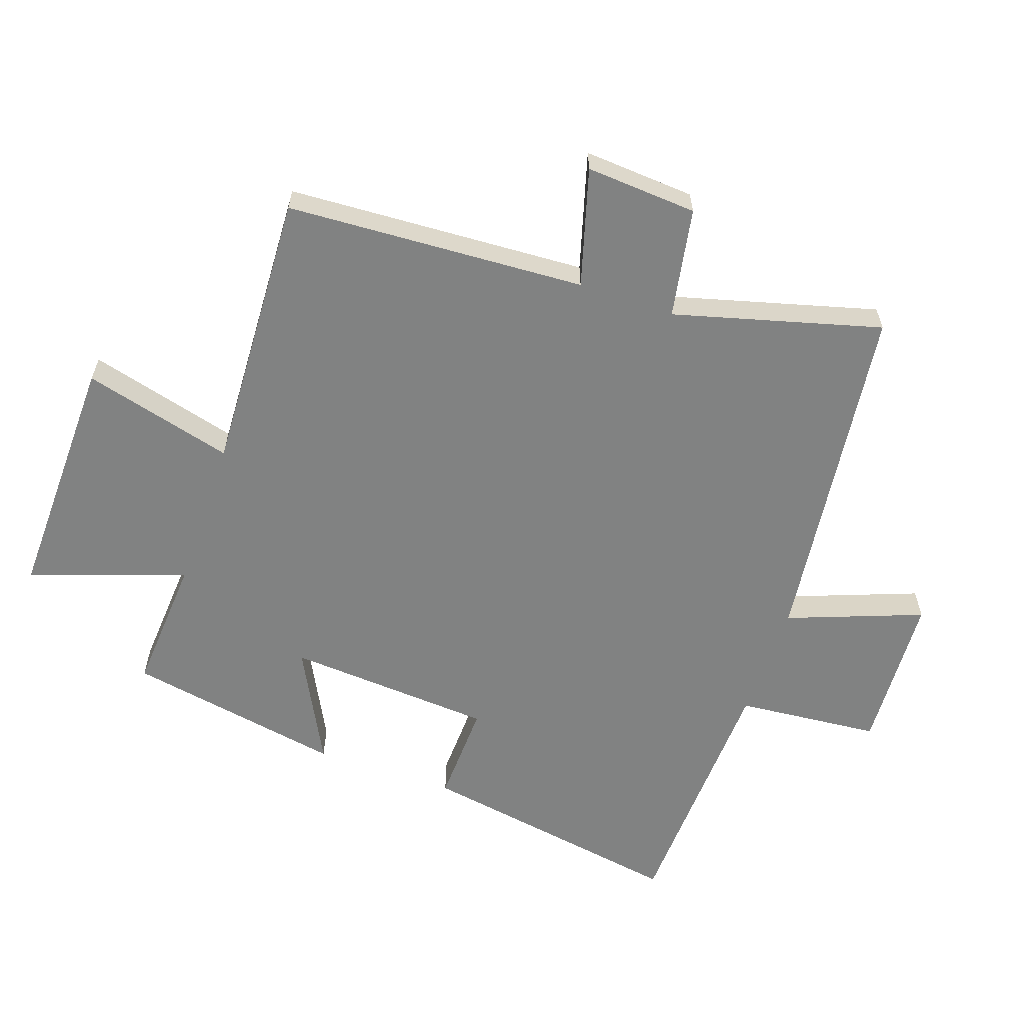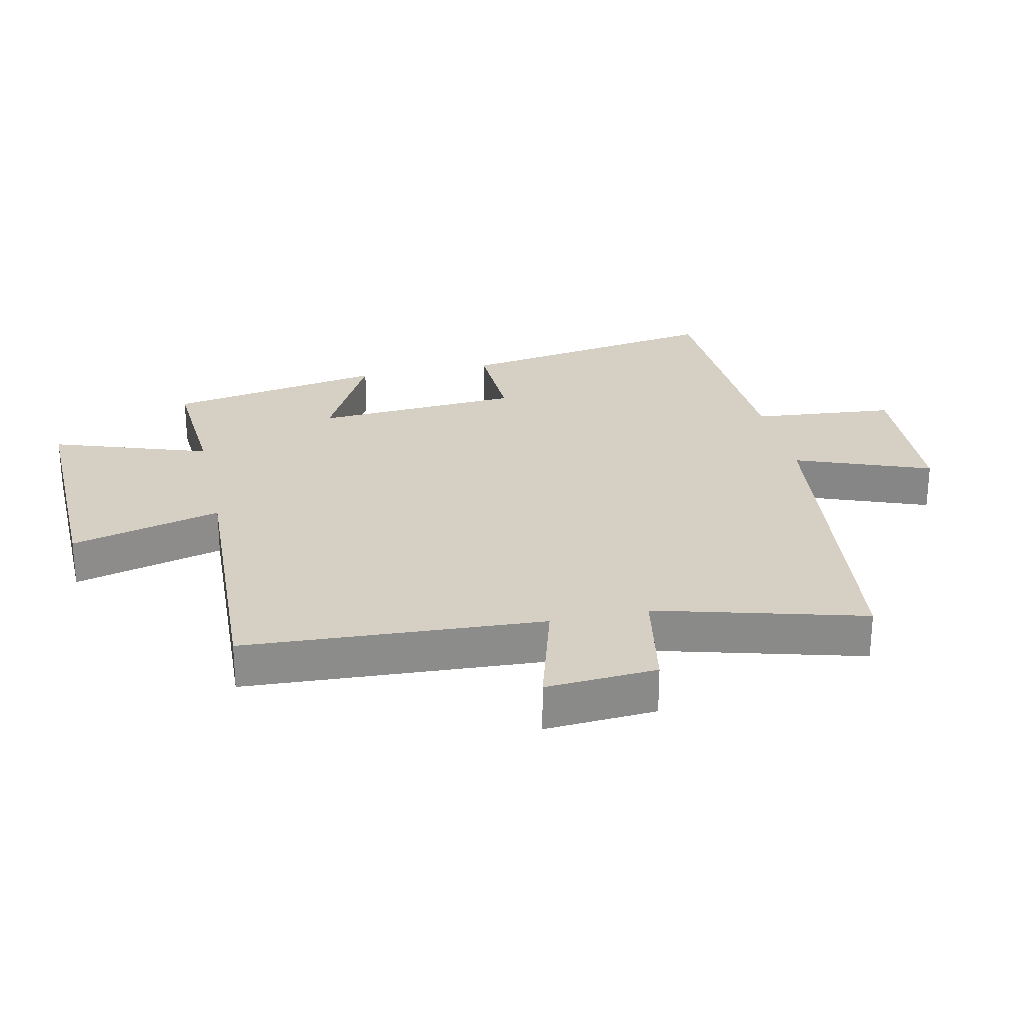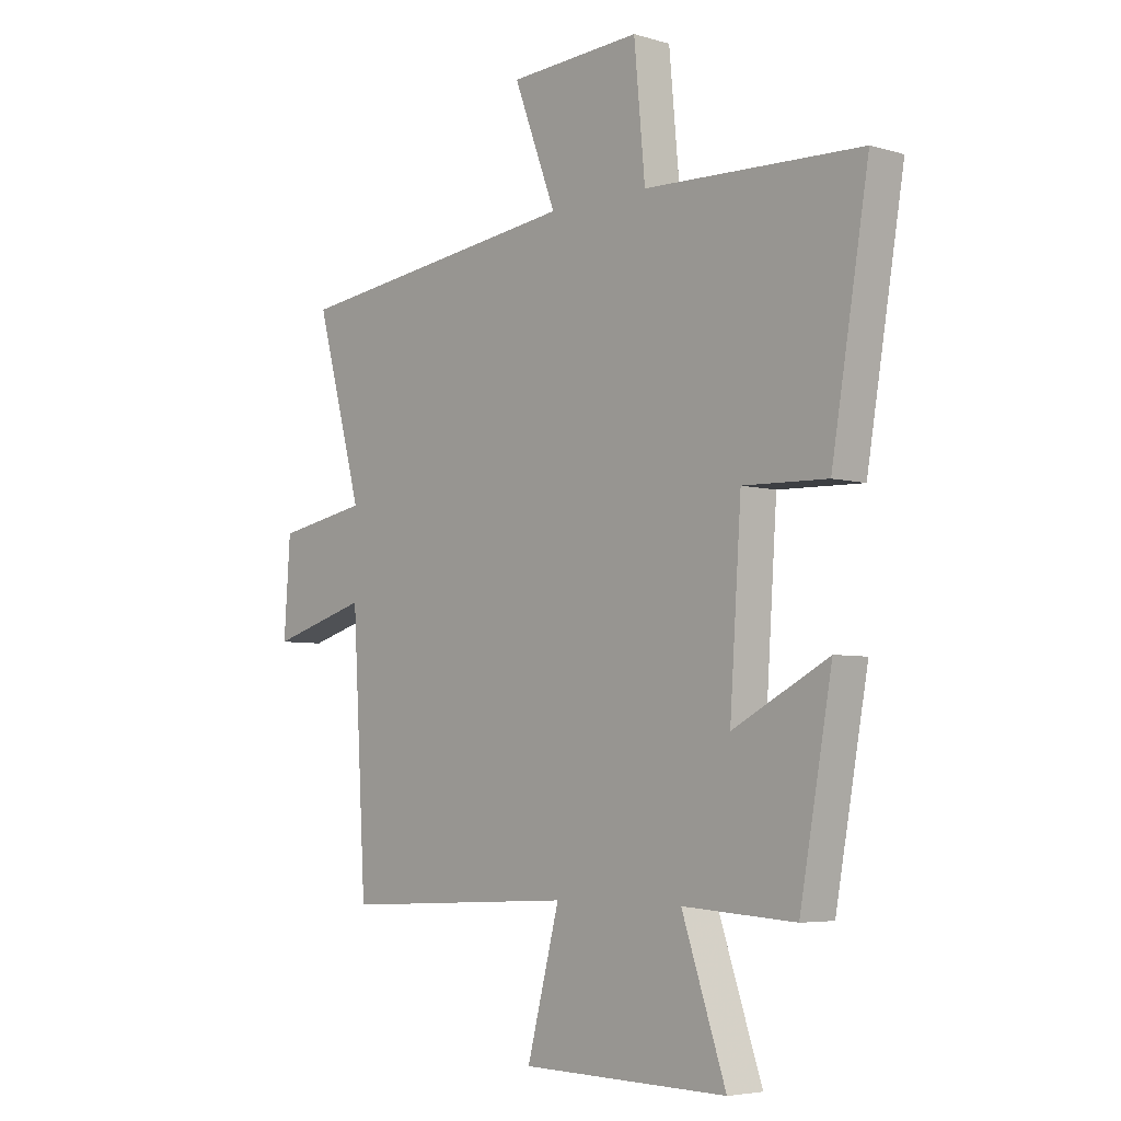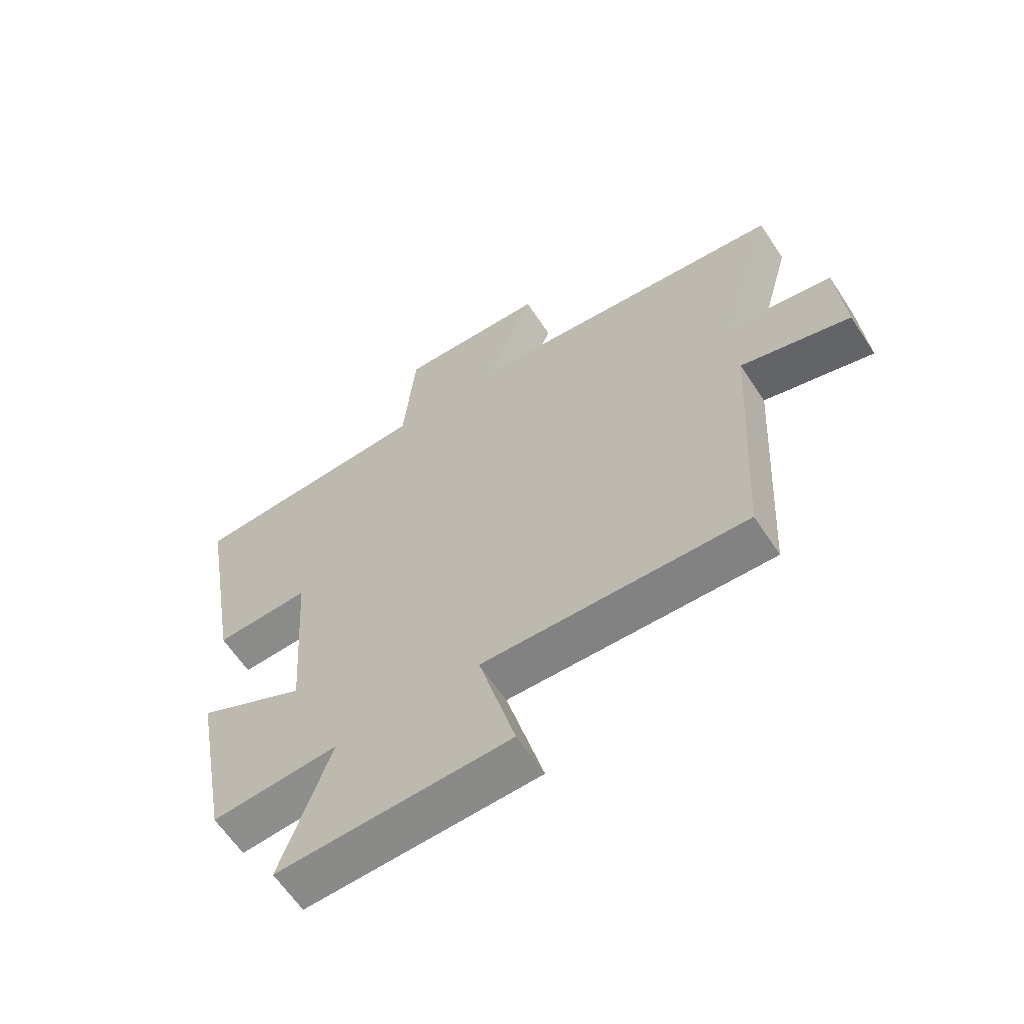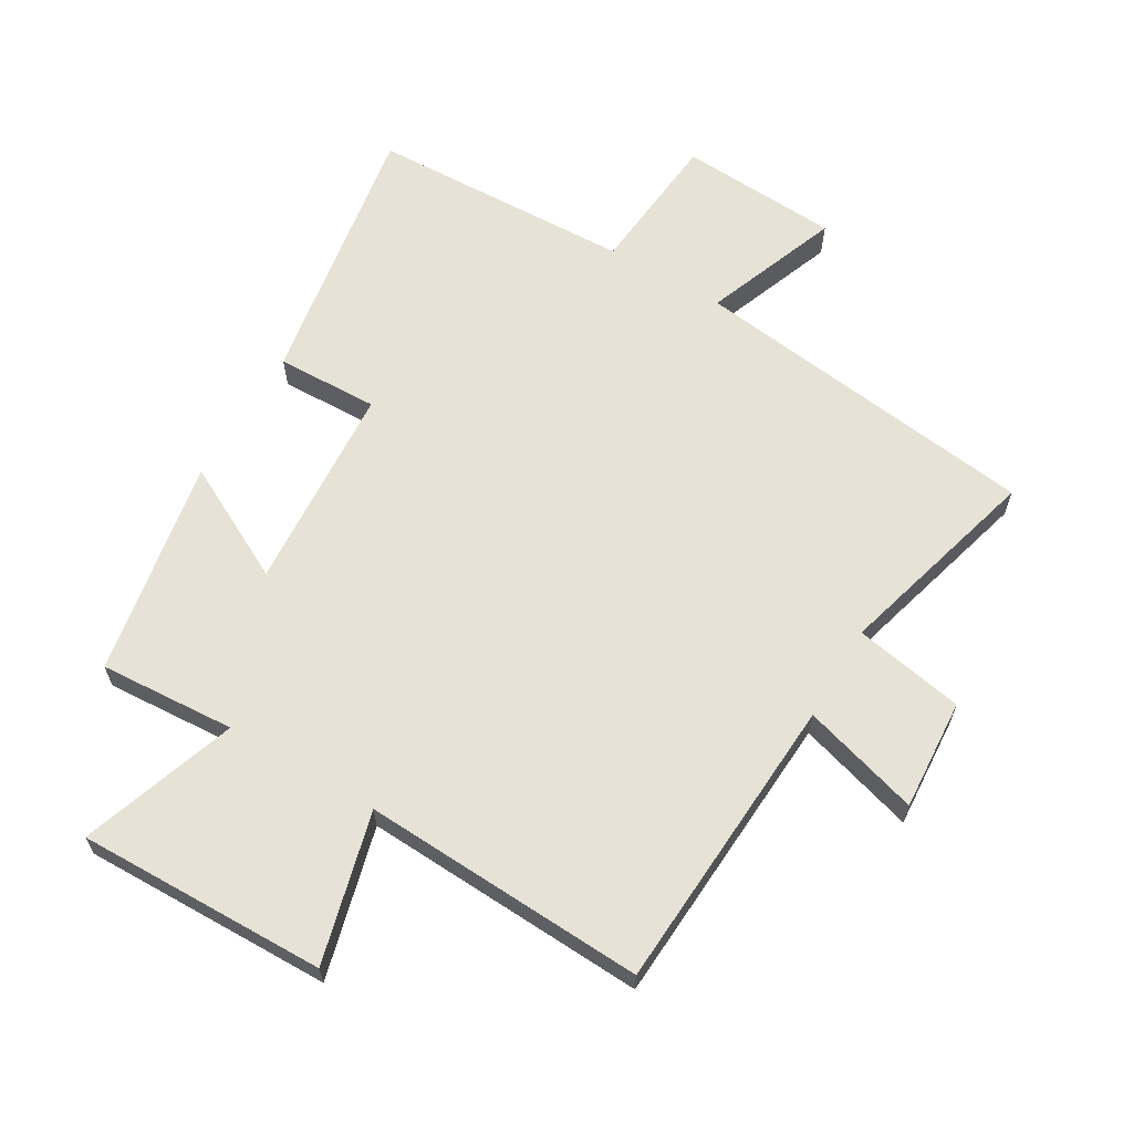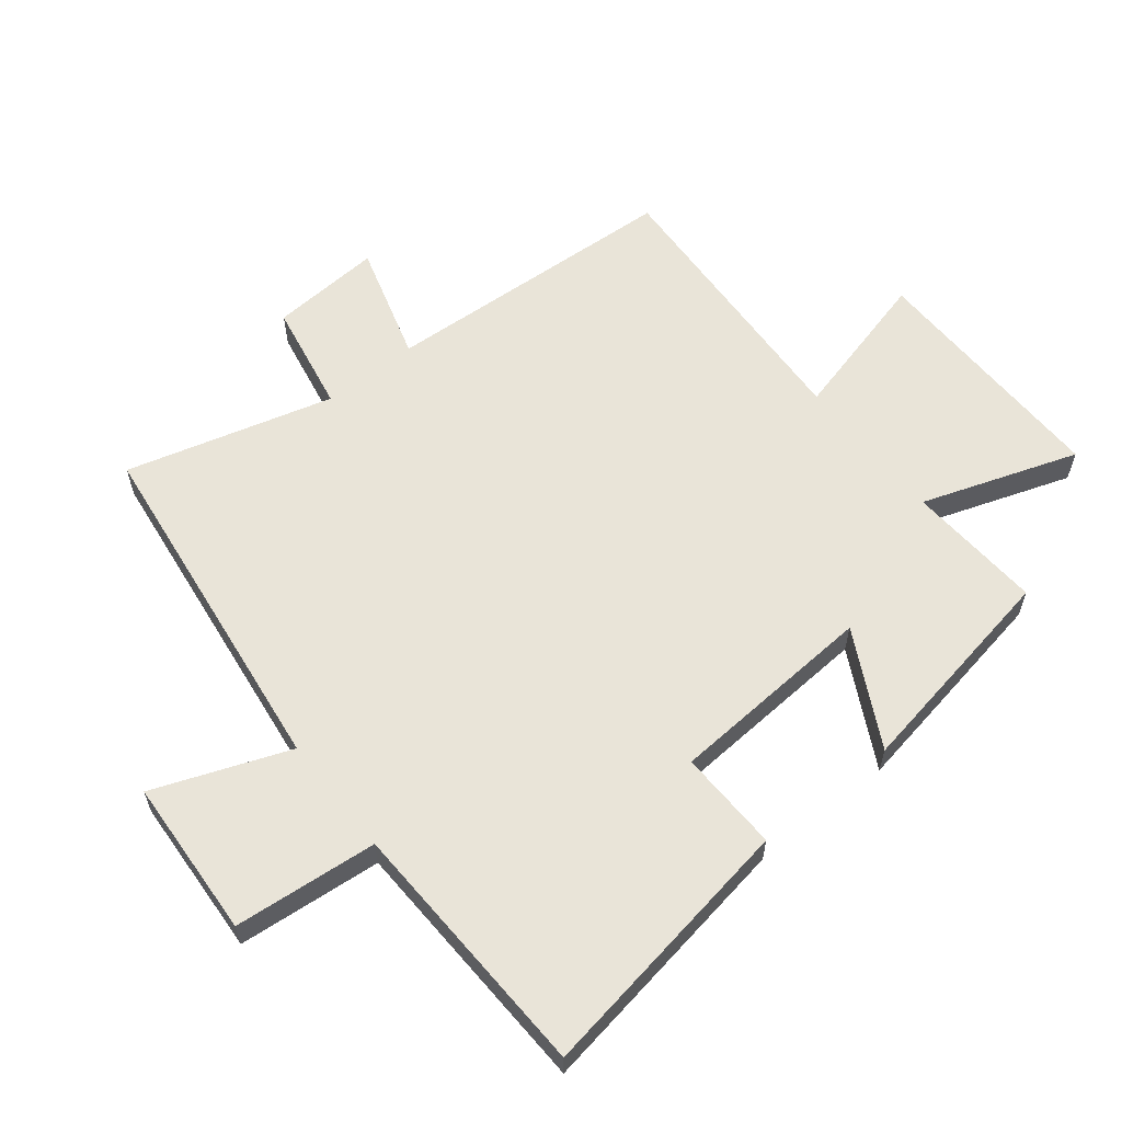
<metadata>
{"format":"obj","ext":"obj","renderer":"f3d","projection":"perspective","resolution":1024,"background":"white","views":[{"elev":-60.6,"azim":-109.2,"up":"+Y"},{"elev":26.3,"azim":-102.4,"up":"+Y"},{"elev":-5.1,"azim":47.6,"up":"+Z"},{"elev":-62.6,"azim":-146.6,"up":"+Z"},{"elev":63.9,"azim":-149.4,"up":"+Y"},{"elev":60.4,"azim":51.6,"up":"+Y"}]}
</metadata>
<code>
v -0.473 0.07 -0.521
v -0.5 0.07 -0.049
v -0.686 0.07 -0.103
v -0.674 0.07 0.073
v -0.5 0.07 0.105
v -0.589 0.07 0.431
v -0.035 0.07 0.5
v -0.116 0.07 0.713
v 0.136 0.07 0.727
v 0.157 0.07 0.5
v 0.571 0.07 0.484
v 0.5 0.07 0.058
v 0.339 0.07 0.063
v 0.317 0.07 -0.265
v 0.5 0.07 -0.17
v 0.438 0.07 -0.514
v 0.223 0.07 -0.5
v 0.307 0.07 -0.746
v -0.087 0.07 -0.738
v -0.025 0.07 -0.5
v -0.473 0 -0.521
v -0.5 0 -0.049
v -0.686 0 -0.103
v -0.674 0 0.073
v -0.5 0 0.105
v -0.589 0 0.431
v -0.035 0 0.5
v -0.116 0 0.713
v 0.136 0 0.727
v 0.157 0 0.5
v 0.571 0 0.484
v 0.5 0 0.058
v 0.339 0 0.063
v 0.317 0 -0.265
v 0.5 0 -0.17
v 0.438 0 -0.514
v 0.223 0 -0.5
v 0.307 0 -0.746
v -0.087 0 -0.738
v -0.025 0 -0.5
f 17 18 19 20
f 14 15 16 17
f 13 14 17 20
f 10 11 12 13
f 20 1 2
f 13 20 2
f 10 13 2
f 7 8 9 10
f 5 6 7 10
f 2 3 4 5
f 2 5 10
f 40 39 38 37
f 37 36 35 34
f 40 37 34 33
f 33 32 31 30
f 22 21 40
f 22 40 33
f 22 33 30
f 30 29 28 27
f 30 27 26 25
f 25 24 23 22
f 30 25 22
f 1 21 22 2
f 2 22 23 3
f 3 23 24 4
f 4 24 25 5
f 5 25 26 6
f 6 26 27 7
f 7 27 28 8
f 8 28 29 9
f 9 29 30 10
f 10 30 31 11
f 11 31 32 12
f 12 32 33 13
f 13 33 34 14
f 14 34 35 15
f 15 35 36 16
f 16 36 37 17
f 17 37 38 18
f 18 38 39 19
f 19 39 40 20
f 20 40 21 1

</code>
